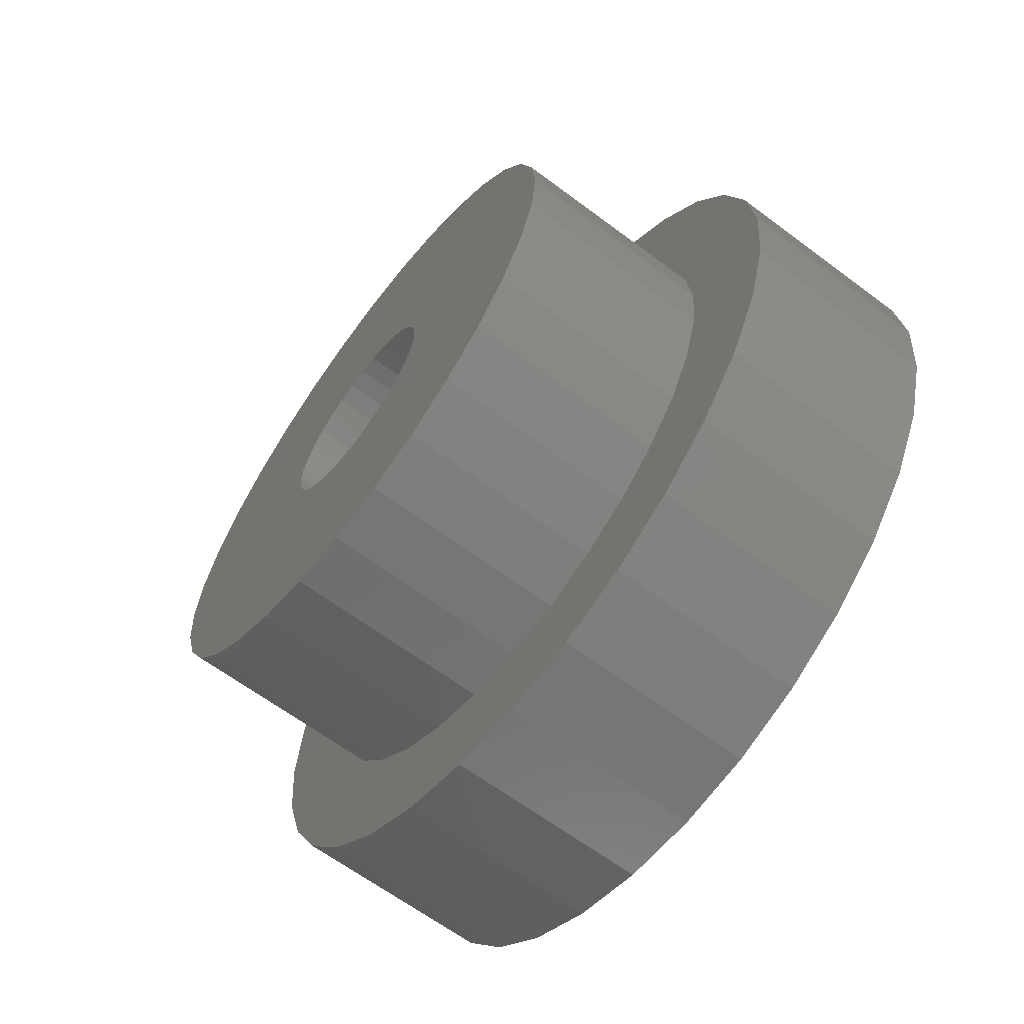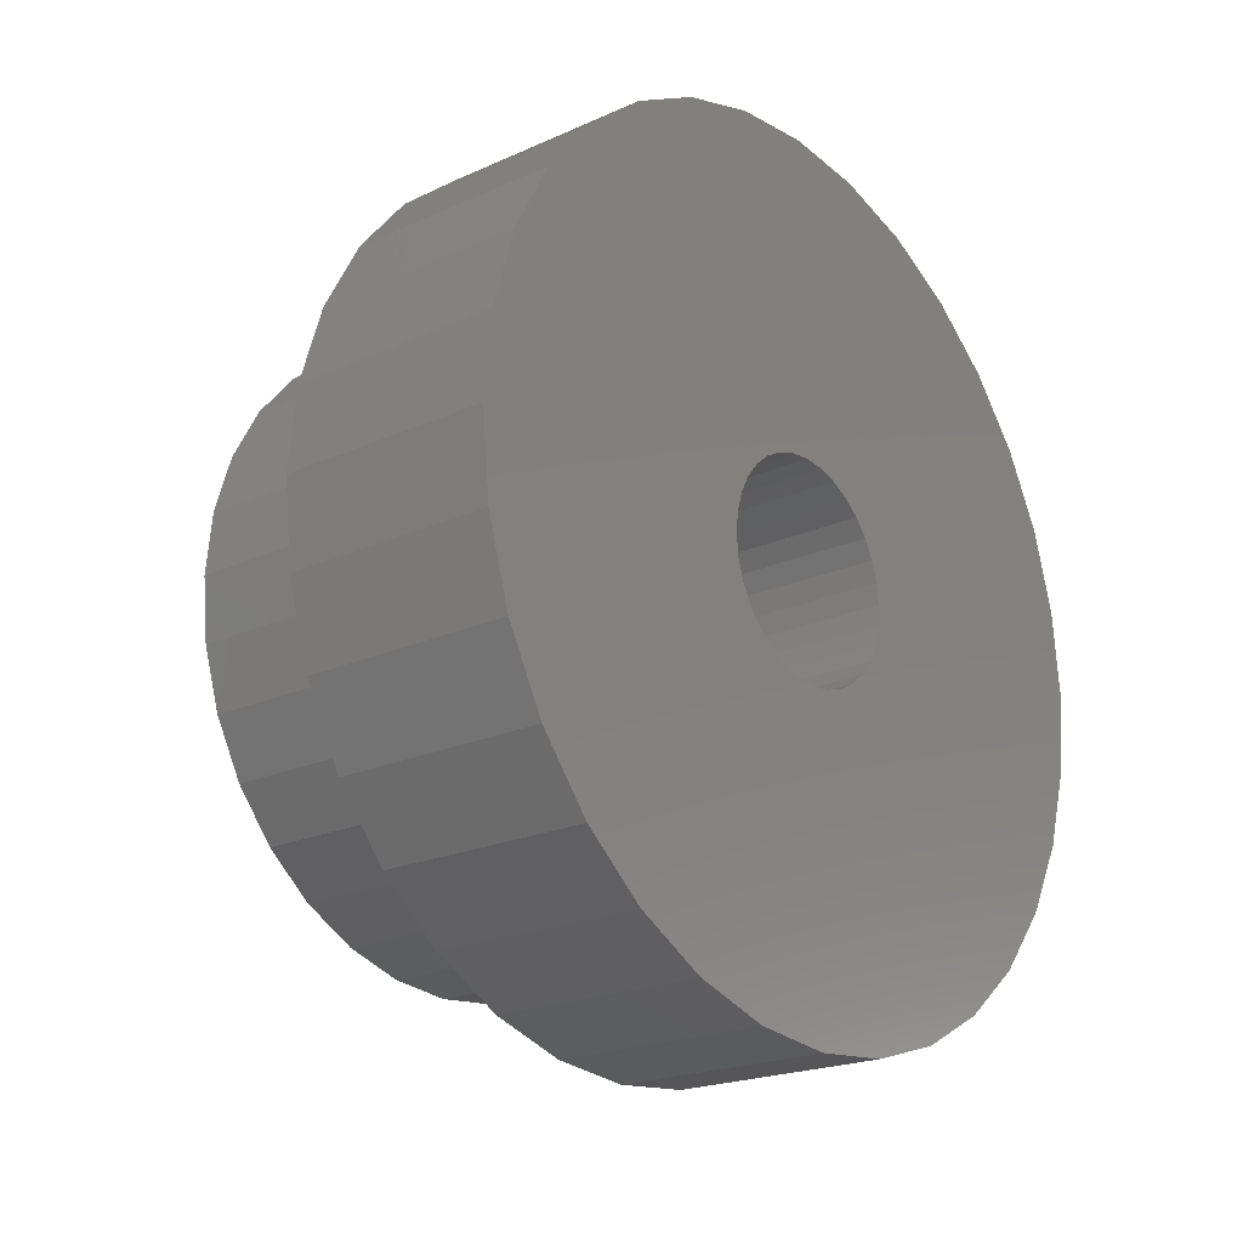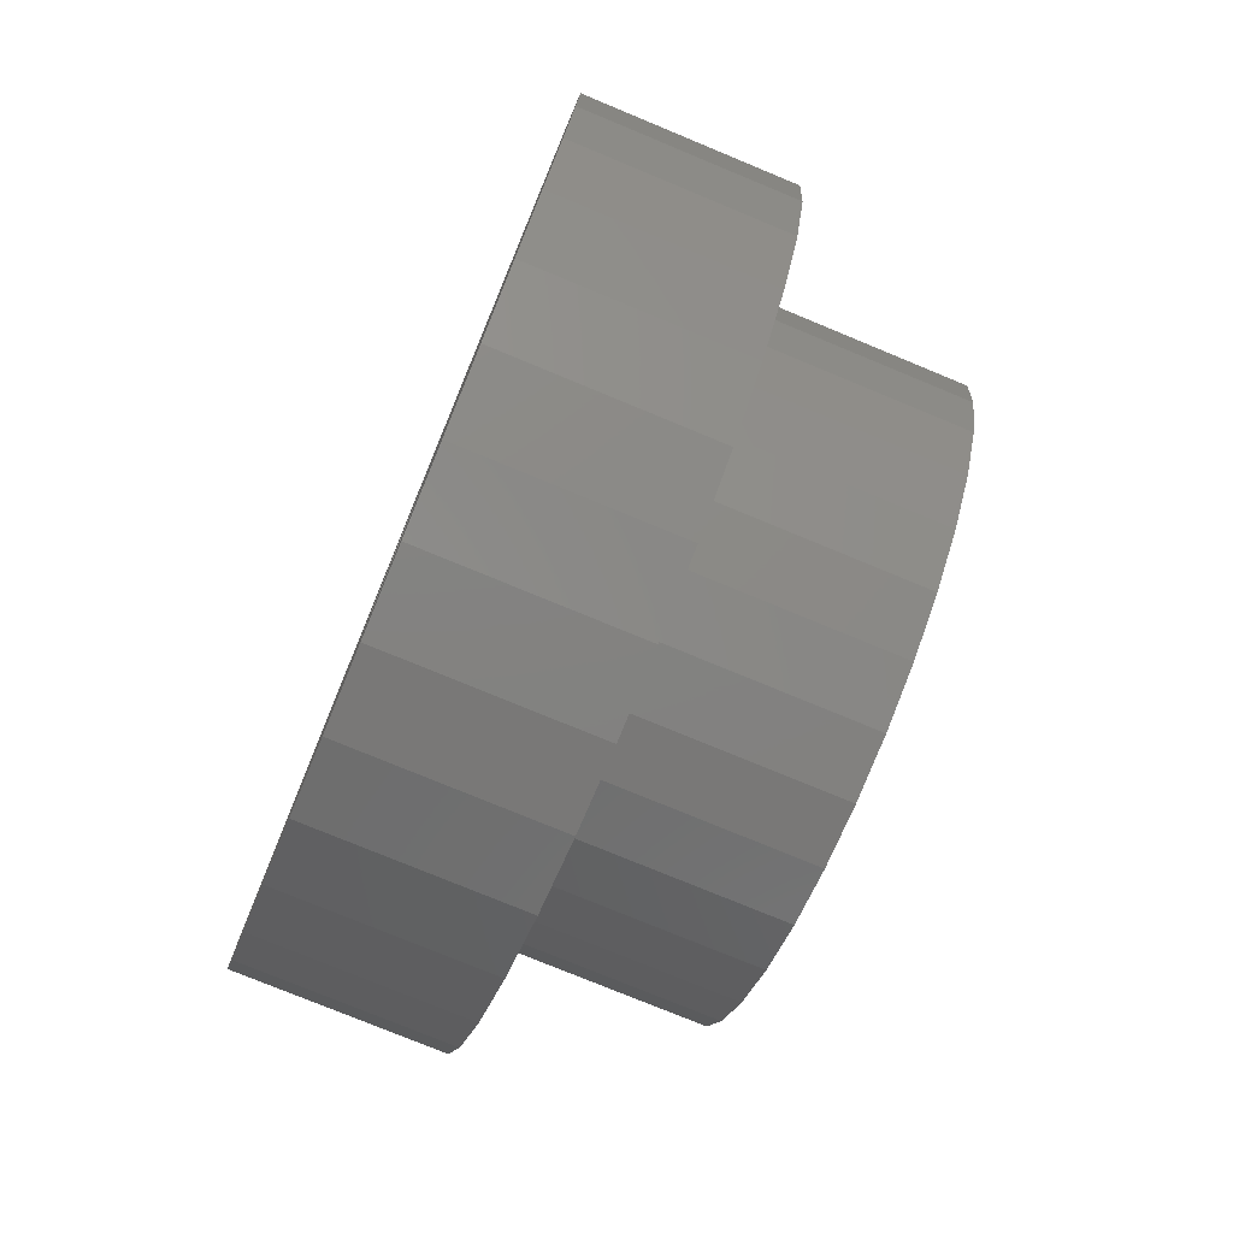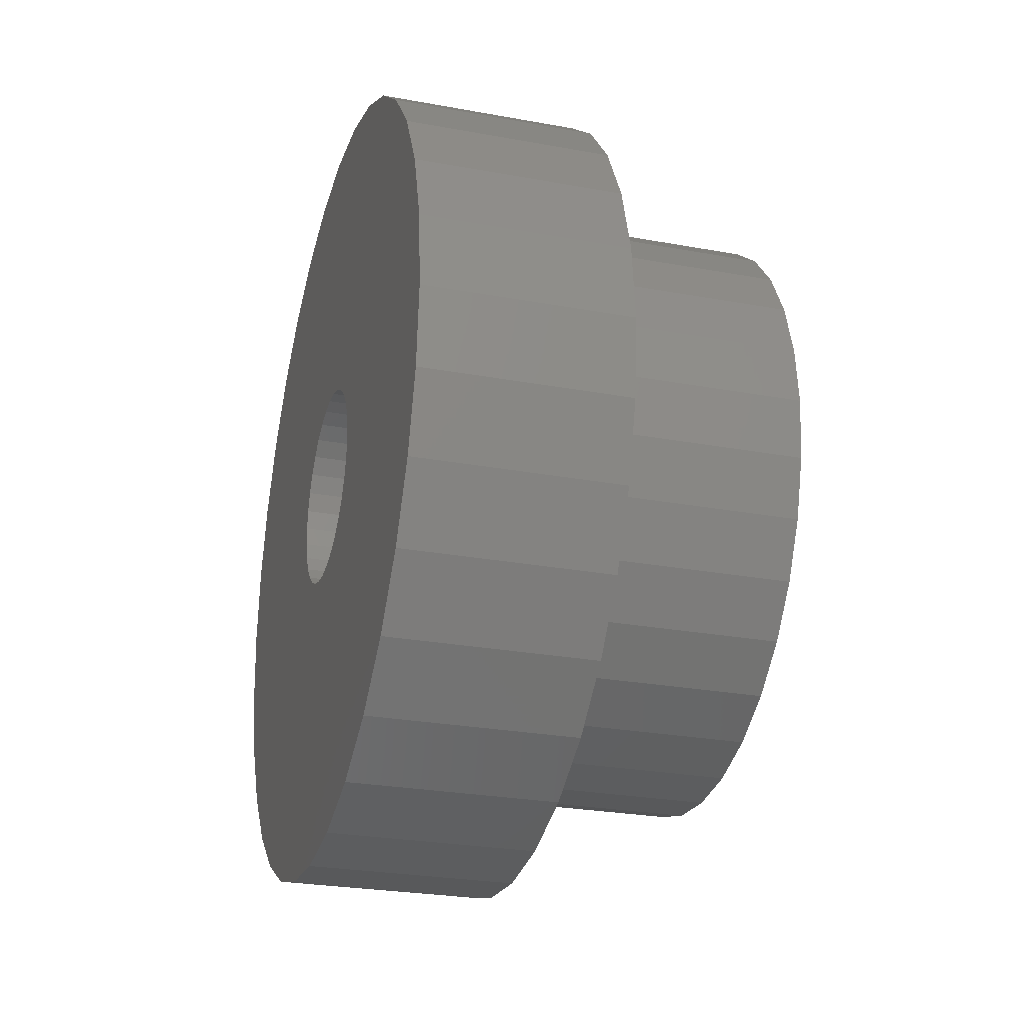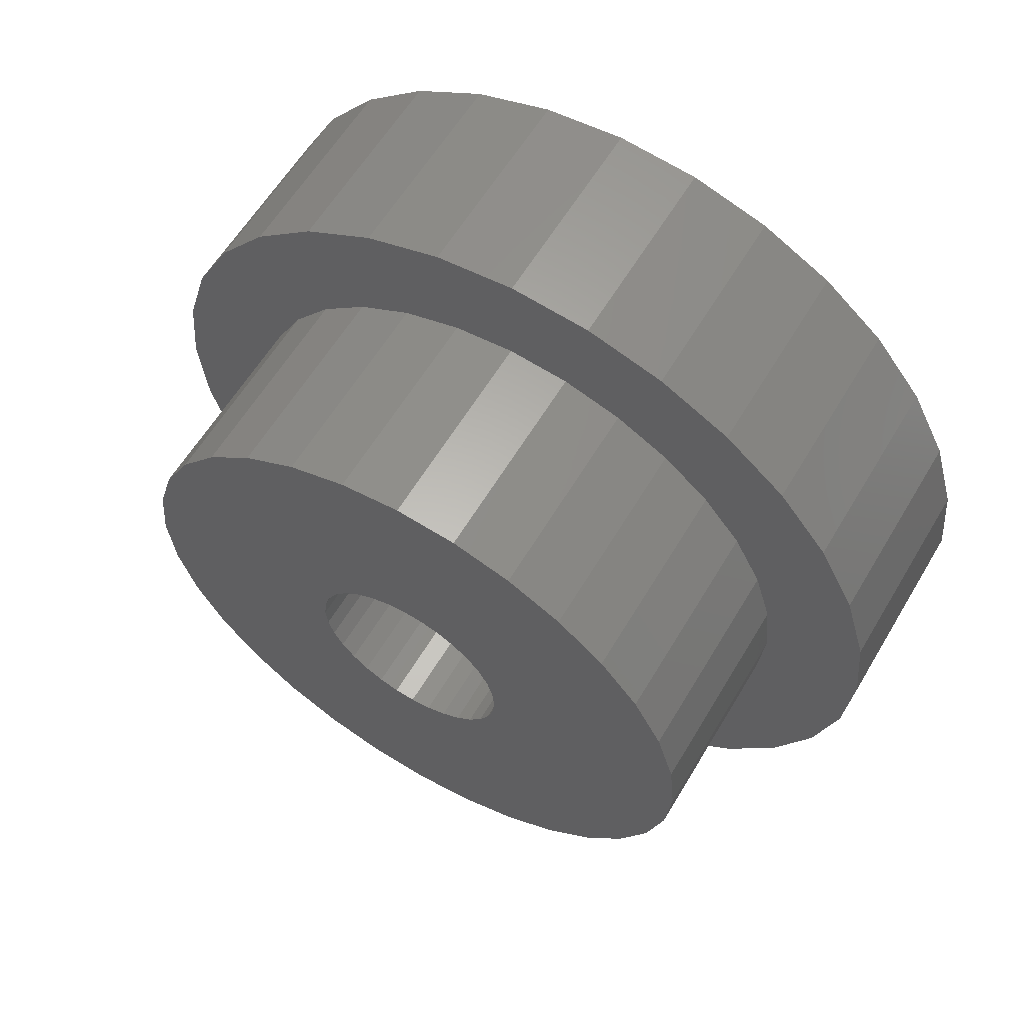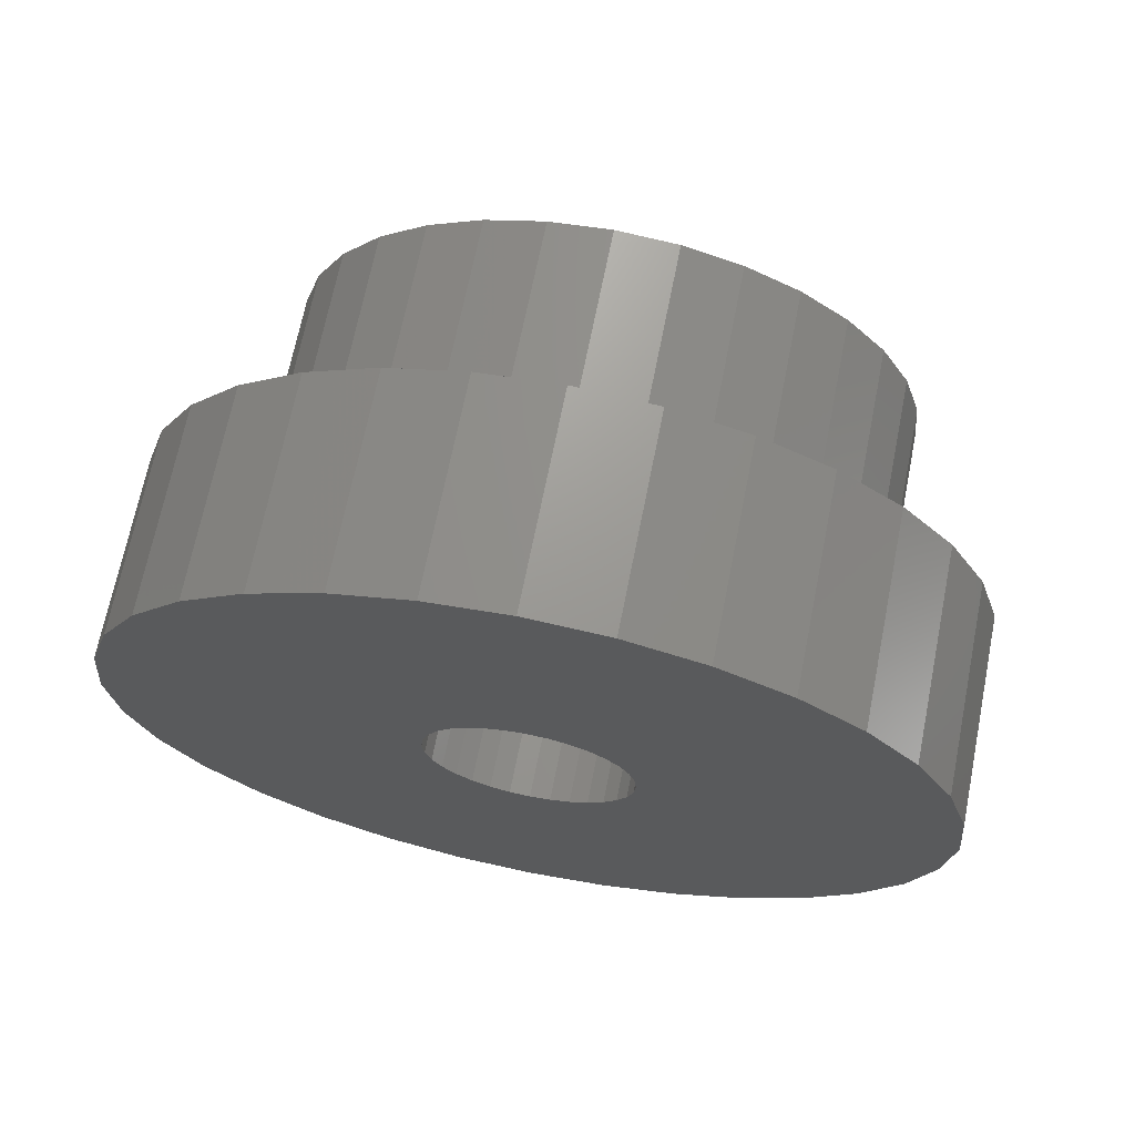
<metadata>
{"format":"stl","ext":"stl","renderer":"f3d","projection":"perspective","resolution":1024,"background":"white","views":[{"elev":-64.3,"azim":143.0,"up":"+Y"},{"elev":-20.9,"azim":-141.0,"up":"+Y"},{"elev":-76.7,"azim":-22.5,"up":"+Y"},{"elev":-26.7,"azim":-16.0,"up":"+Z"},{"elev":60.3,"azim":120.7,"up":"+Z"},{"elev":68.9,"azim":-78.7,"up":"+Z"}]}
</metadata>
<code>
# stl→obj: 192 verts, 384 faces
v 0.375 -0.066 0.06699
v 0.375 -0.05165 0.07877
v 0.375 -0.2758 0.05545
v 0.375 -0.07778 0.05263
v 0.375 0.2817 0.05545
v 0.375 0.05362 0.07877
v 0.375 0.06798 0.06699
v 0.375 0.07976 0.05263
v 0.375 0.2817 -0.05545
v 0.375 0.0939 -0.01848
v 0.375 0.08851 -0.03625
v 0.375 0.07976 -0.05263
v 0.375 0.0009868 0.09474
v 0.375 0.01947 0.09292
v 0.375 0.2655 0.1088
v 0.375 0.2393 0.1579
v 0.375 0.2039 0.201
v 0.375 0.1609 0.2363
v 0.375 0.1117 0.2626
v 0.375 0.05841 0.2787
v 0.375 0.002961 0.2842
v 0.375 -0.05249 0.2787
v 0.375 -0.1058 0.2626
v 0.375 -0.1549 0.2363
v 0.375 -0.198 0.201
v 0.375 -0.2334 0.1579
v 0.375 -0.2596 0.1088
v 0.375 -0.03527 0.08753
v 0.375 -0.0175 0.09292
v 0.375 -0.2812 3.48e-17
v 0.375 -0.09375 1.16e-17
v 0.375 -0.09193 0.01848
v 0.375 -0.08654 0.03625
v 0.375 -0.2758 -0.05545
v 0.375 -0.2596 -0.1088
v 0.375 -0.066 -0.06699
v 0.375 -0.07778 -0.05263
v 0.375 -0.08654 -0.03625
v 0.375 -0.09193 -0.01848
v 0.375 -0.2334 -0.1579
v 0.375 0.0009868 -0.09474
v 0.375 -0.0175 -0.09292
v 0.375 -0.03527 -0.08753
v 0.375 -0.05165 -0.07877
v 0.375 -0.198 -0.201
v 0.375 -0.1549 -0.2363
v 0.375 -0.1058 -0.2626
v 0.375 -0.05249 -0.2787
v 0.375 0.002961 -0.2842
v 0.375 0.05841 -0.2787
v 0.375 0.1117 -0.2626
v 0.375 0.1609 -0.2363
v 0.375 0.2039 -0.201
v 0.375 0.2393 -0.1579
v 0.375 0.2655 -0.1088
v 0.375 0.03724 0.08753
v 0.375 0.2872 -3.481e-17
v 0.375 0.08851 0.03625
v 0.375 0.0939 0.01848
v 0.375 0.09572 -1.16e-17
v 0.375 0.06798 -0.06699
v 0.375 0.05362 -0.07877
v 0.375 0.03724 -0.08753
v 0.375 0.01947 -0.09292
v 0 -0.3677 0.07393
v 0 -0.05165 0.07877
v 0 -0.066 0.06699
v 0 0.06798 0.06699
v 0 0.05362 0.07877
v 0 0.3756 0.07393
v 0 0.0009868 0.09474
v 0 -0.3462 0.145
v 0 -0.3111 0.2105
v 0 -0.264 0.268
v 0 -0.2066 0.3151
v 0 -0.1411 0.3501
v 0 -0.06998 0.3717
v 0 0.003947 0.3789
v 0 0.07788 0.3717
v 0 0.149 0.3501
v 0 0.2145 0.3151
v 0 0.2719 0.268
v 0 0.319 0.2105
v 0 0.354 0.145
v 0 0.01947 0.09292
v 0 -0.0175 0.09292
v 0 -0.03527 0.08753
v 0 -0.375 4.641e-17
v 0 -0.07778 0.05263
v 0 -0.08654 0.03625
v 0 -0.09193 0.01848
v 0 -0.09375 1.16e-17
v 0 -0.3677 -0.07393
v 0 -0.09193 -0.01848
v 0 -0.08654 -0.03625
v 0 -0.07778 -0.05263
v 0 -0.066 -0.06699
v 0 -0.05165 -0.07877
v 0 0.0009868 -0.09474
v 0 0.354 -0.145
v 0 0.319 -0.2105
v 0 0.2719 -0.268
v 0 0.2145 -0.3151
v 0 0.149 -0.3501
v 0 0.07788 -0.3717
v 0 0.003947 -0.3789
v 0 -0.06998 -0.3717
v 0 -0.1411 -0.3501
v 0 -0.2066 -0.3151
v 0 -0.264 -0.268
v 0 -0.3111 -0.2105
v 0 -0.3462 -0.145
v 0 -0.03527 -0.08753
v 0 -0.0175 -0.09292
v 0 0.03724 0.08753
v 0 0.3829 -4.641e-17
v 0 0.3756 -0.07393
v 0 0.0939 -0.01848
v 0 0.09572 -1.16e-17
v 0 0.0939 0.01848
v 0 0.08851 0.03625
v 0 0.07976 0.05263
v 0 0.05362 -0.07877
v 0 0.06798 -0.06699
v 0 0.07976 -0.05263
v 0 0.08851 -0.03625
v 0 0.01947 -0.09292
v 0 0.03724 -0.08753
v 0.1875 0.3829 -4.641e-17
v 0.1875 0.3756 -0.07393
v 0.1875 0.354 -0.145
v 0.1875 0.319 -0.2105
v 0.1875 0.2719 -0.268
v 0.1875 0.2145 -0.3151
v 0.1875 0.149 -0.3501
v 0.1875 0.07788 -0.3717
v 0.1875 0.003947 -0.3789
v 0.1875 -0.06998 -0.3717
v 0.1875 -0.1411 -0.3501
v 0.1875 -0.2066 -0.3151
v 0.1875 -0.264 -0.268
v 0.1875 -0.3111 -0.2105
v 0.1875 -0.3462 -0.145
v 0.1875 -0.3677 -0.07393
v 0.1875 -0.375 4.641e-17
v 0.1875 -0.3677 0.07393
v 0.1875 -0.3462 0.145
v 0.1875 -0.3111 0.2105
v 0.1875 -0.264 0.268
v 0.1875 -0.2066 0.3151
v 0.1875 -0.1411 0.3501
v 0.1875 -0.06998 0.3717
v 0.1875 0.003947 0.3789
v 0.1875 0.07788 0.3717
v 0.1875 0.149 0.3501
v 0.1875 0.2145 0.3151
v 0.1875 0.2719 0.268
v 0.1875 0.319 0.2105
v 0.1875 0.354 0.145
v 0.1875 0.3756 0.07393
v 0.1875 0.002961 -0.2842
v 0.1875 -0.05249 -0.2787
v 0.1875 0.05841 -0.2787
v 0.1875 0.002961 0.2842
v 0.1875 0.05841 0.2787
v 0.1875 -0.05249 0.2787
v 0.1875 -0.1058 0.2626
v 0.1875 -0.1549 0.2363
v 0.1875 -0.198 0.201
v 0.1875 -0.2334 0.1579
v 0.1875 -0.2596 0.1088
v 0.1875 -0.2758 0.05545
v 0.1875 -0.2812 3.48e-17
v 0.1875 -0.2758 -0.05545
v 0.1875 -0.2596 -0.1088
v 0.1875 -0.2334 -0.1579
v 0.1875 -0.198 -0.201
v 0.1875 -0.1549 -0.2363
v 0.1875 -0.1058 -0.2626
v 0.1875 0.1117 0.2626
v 0.1875 0.1609 0.2363
v 0.1875 0.2039 0.201
v 0.1875 0.2393 0.1579
v 0.1875 0.2655 0.1088
v 0.1875 0.2817 0.05545
v 0.1875 0.2872 -3.481e-17
v 0.1875 0.2817 -0.05545
v 0.1875 0.2655 -0.1088
v 0.1875 0.2393 -0.1579
v 0.1875 0.2039 -0.201
v 0.1875 0.1609 -0.2363
v 0.1875 0.1117 -0.2626
f 1 2 3
f 1 3 4
f 5 6 7
f 7 8 5
f 9 10 11
f 9 11 12
f 13 14 15
f 13 15 16
f 13 16 17
f 13 17 18
f 13 18 19
f 13 19 20
f 13 20 21
f 13 21 22
f 13 22 23
f 13 23 24
f 13 24 25
f 13 25 26
f 13 26 27
f 27 3 2
f 27 2 28
f 27 28 29
f 27 29 13
f 30 31 32
f 30 32 33
f 30 33 4
f 30 4 3
f 34 35 36
f 34 36 37
f 34 37 38
f 34 38 39
f 34 39 31
f 34 31 30
f 35 40 41
f 35 41 42
f 35 42 43
f 35 43 44
f 35 44 36
f 41 40 45
f 41 45 46
f 41 46 47
f 41 47 48
f 41 48 49
f 41 49 50
f 41 50 51
f 41 51 52
f 41 52 53
f 41 53 54
f 41 54 55
f 15 14 56
f 15 56 6
f 15 6 5
f 57 5 8
f 57 8 58
f 57 58 59
f 57 59 60
f 57 60 10
f 57 10 9
f 55 9 12
f 55 12 61
f 55 61 62
f 55 62 63
f 55 63 64
f 55 64 41
f 65 66 67
f 68 69 70
f 71 72 73
f 71 73 74
f 71 74 75
f 71 75 76
f 71 76 77
f 71 77 78
f 71 78 79
f 71 79 80
f 71 80 81
f 71 81 82
f 71 82 83
f 71 83 84
f 71 84 85
f 72 71 86
f 72 86 87
f 72 87 66
f 72 66 65
f 88 65 67
f 88 67 89
f 88 89 90
f 88 90 91
f 88 91 92
f 93 88 92
f 93 92 94
f 93 94 95
f 93 95 96
f 93 96 97
f 93 97 98
f 99 100 101
f 99 101 102
f 99 102 103
f 99 103 104
f 99 104 105
f 99 105 106
f 99 106 107
f 99 107 108
f 99 108 109
f 99 109 110
f 99 110 111
f 99 111 112
f 112 93 98
f 112 98 113
f 112 113 114
f 112 114 99
f 84 70 69
f 84 69 115
f 84 115 85
f 116 117 118
f 116 118 119
f 116 119 120
f 116 120 121
f 116 121 122
f 116 122 68
f 116 68 70
f 117 100 123
f 117 123 124
f 117 124 125
f 117 125 126
f 117 126 118
f 100 99 127
f 100 127 128
f 100 128 123
f 99 64 127
f 127 64 63
f 127 63 128
f 128 63 62
f 128 62 123
f 123 62 61
f 123 61 124
f 124 61 12
f 124 12 125
f 125 12 11
f 125 11 126
f 126 11 10
f 126 10 118
f 118 10 60
f 118 60 119
f 64 99 41
f 41 99 114
f 41 114 42
f 42 114 113
f 42 113 43
f 43 113 98
f 43 98 44
f 44 98 97
f 44 97 36
f 36 97 96
f 36 96 37
f 37 96 95
f 37 95 38
f 38 95 94
f 38 94 39
f 39 94 92
f 39 92 31
f 71 29 86
f 86 29 28
f 86 28 87
f 87 28 2
f 87 2 66
f 66 2 1
f 66 1 67
f 67 1 4
f 67 4 89
f 89 4 33
f 89 33 90
f 90 33 32
f 90 32 91
f 91 32 31
f 91 31 92
f 29 71 13
f 13 71 85
f 13 85 14
f 14 85 115
f 14 115 56
f 56 115 69
f 56 69 6
f 6 69 68
f 6 68 7
f 7 68 122
f 7 122 8
f 8 122 121
f 8 121 58
f 58 121 120
f 58 120 59
f 59 120 119
f 59 119 60
f 116 129 117
f 117 129 130
f 117 130 100
f 100 130 131
f 100 131 101
f 101 131 132
f 101 132 102
f 102 132 133
f 102 133 103
f 103 133 134
f 103 134 104
f 104 134 135
f 104 135 105
f 105 135 136
f 105 136 106
f 106 136 137
f 106 137 107
f 107 137 138
f 107 138 108
f 108 138 139
f 108 139 109
f 109 139 140
f 109 140 110
f 110 140 141
f 110 141 111
f 111 141 142
f 111 142 112
f 112 142 143
f 112 143 93
f 93 143 144
f 93 144 88
f 88 144 145
f 88 145 65
f 65 145 146
f 65 146 72
f 72 146 147
f 72 147 73
f 73 147 148
f 73 148 74
f 74 148 149
f 74 149 75
f 75 149 150
f 75 150 76
f 76 150 151
f 76 151 77
f 77 151 152
f 77 152 78
f 78 152 153
f 78 153 79
f 79 153 154
f 79 154 80
f 80 154 155
f 80 155 81
f 81 155 156
f 81 156 82
f 82 156 157
f 82 157 83
f 83 157 158
f 83 158 84
f 84 158 159
f 84 159 70
f 70 159 160
f 70 160 116
f 116 160 129
f 161 162 140
f 161 140 139
f 161 139 138
f 161 138 137
f 161 137 136
f 161 136 135
f 161 135 134
f 161 134 163
f 164 165 156
f 164 156 155
f 164 155 154
f 164 154 153
f 164 153 152
f 164 152 151
f 164 151 150
f 164 150 166
f 166 150 167
f 167 150 149
f 167 149 168
f 168 149 148
f 168 148 169
f 169 148 170
f 170 148 147
f 170 147 171
f 171 147 146
f 171 146 172
f 172 146 173
f 173 146 145
f 173 145 174
f 174 145 144
f 174 144 175
f 175 144 143
f 175 143 176
f 176 143 177
f 177 143 142
f 177 142 178
f 178 142 141
f 178 141 179
f 140 162 141
f 141 162 179
f 156 165 157
f 157 165 180
f 157 180 158
f 158 180 181
f 158 181 182
f 158 182 159
f 159 182 183
f 159 183 160
f 160 183 184
f 160 184 185
f 160 185 129
f 129 185 186
f 129 186 130
f 130 186 187
f 130 187 131
f 131 187 188
f 131 188 189
f 131 189 132
f 132 189 190
f 132 190 133
f 133 190 191
f 133 191 192
f 163 134 192
f 192 134 133
f 186 57 187
f 187 57 9
f 187 9 188
f 188 9 55
f 188 55 189
f 189 55 54
f 189 54 190
f 190 54 53
f 190 53 191
f 191 53 52
f 191 52 192
f 192 52 51
f 192 51 163
f 163 51 50
f 163 50 161
f 161 50 49
f 161 49 162
f 162 49 48
f 162 48 179
f 179 48 47
f 179 47 178
f 178 47 46
f 178 46 177
f 177 46 45
f 177 45 176
f 176 45 40
f 176 40 175
f 175 40 35
f 175 35 174
f 174 35 34
f 174 34 173
f 173 34 30
f 173 30 172
f 172 30 3
f 172 3 171
f 171 3 27
f 171 27 170
f 170 27 26
f 170 26 169
f 169 26 25
f 169 25 168
f 168 25 24
f 168 24 167
f 167 24 23
f 167 23 166
f 166 23 22
f 166 22 164
f 164 22 21
f 164 21 165
f 165 21 20
f 165 20 180
f 180 20 19
f 180 19 181
f 181 19 18
f 181 18 182
f 182 18 17
f 182 17 183
f 183 17 16
f 183 16 184
f 184 16 15
f 184 15 185
f 185 15 5
f 185 5 186
f 186 5 57

</code>
